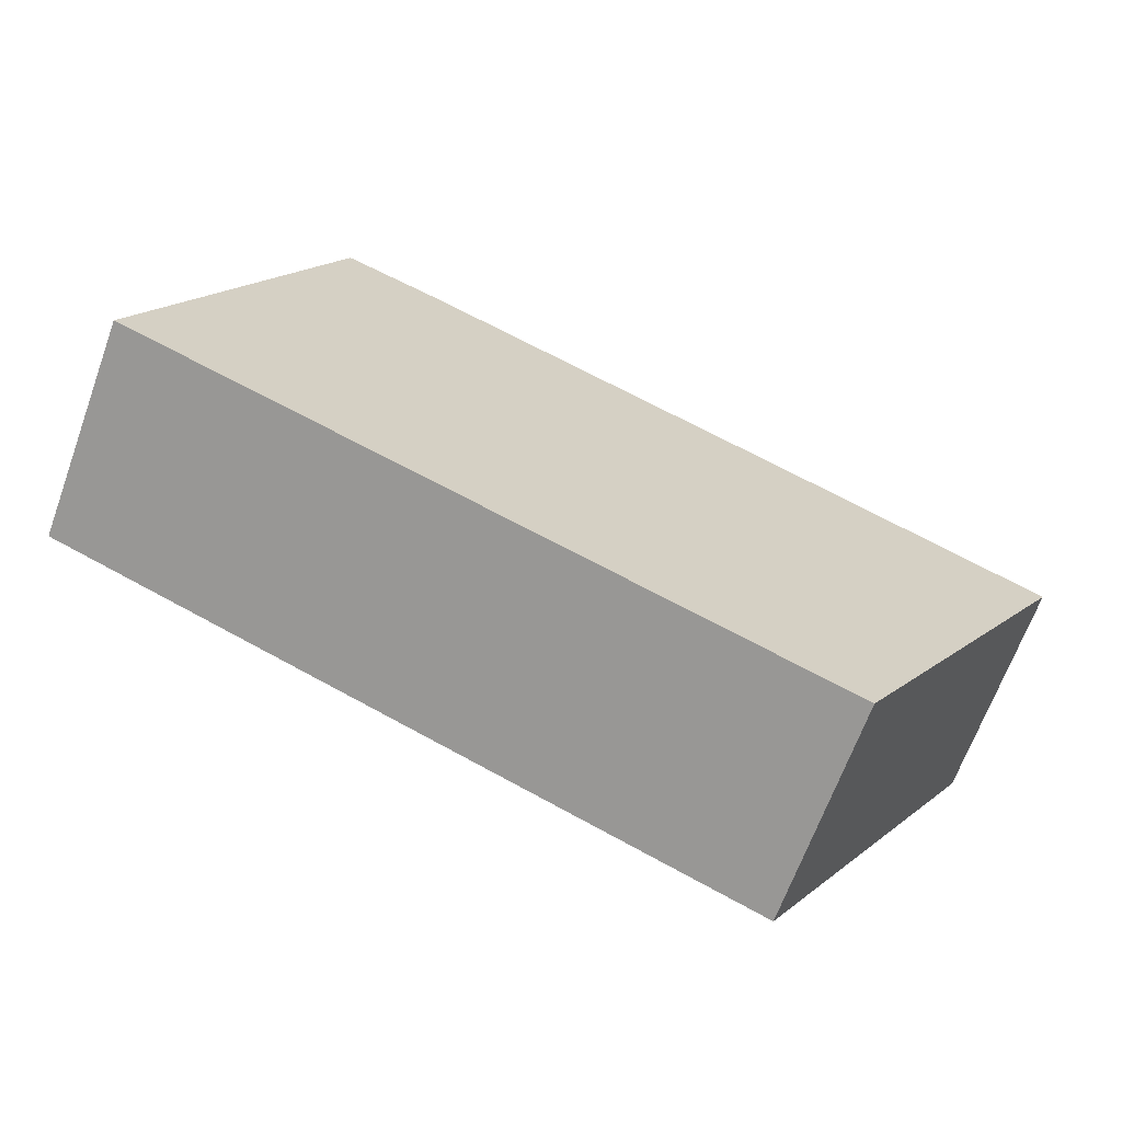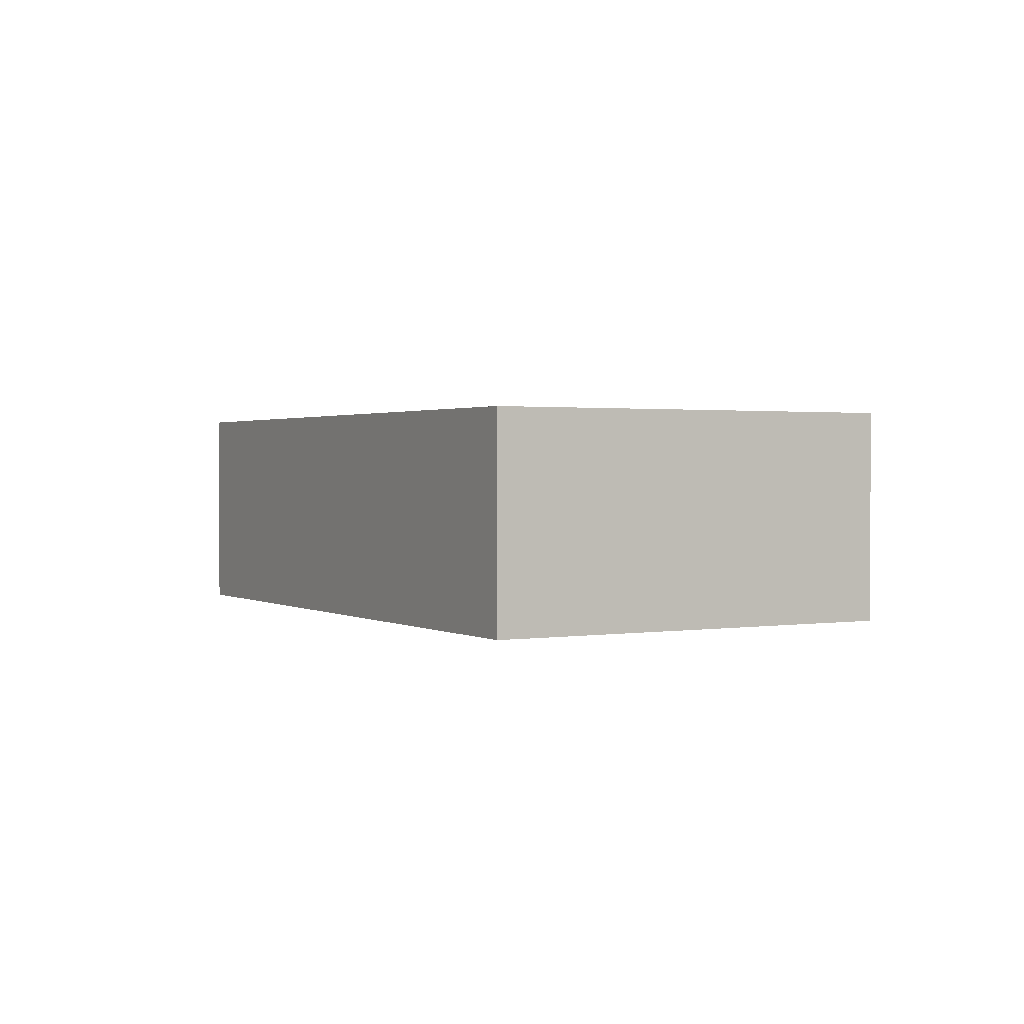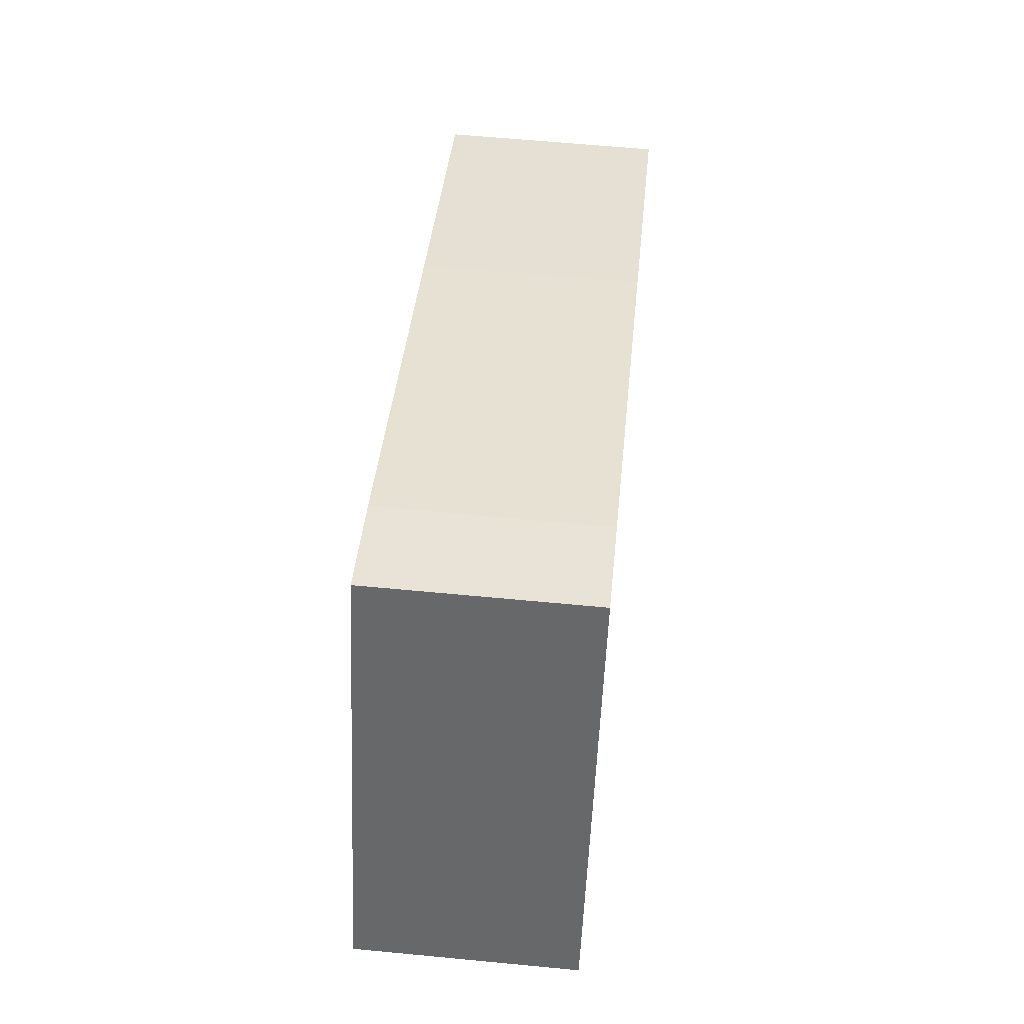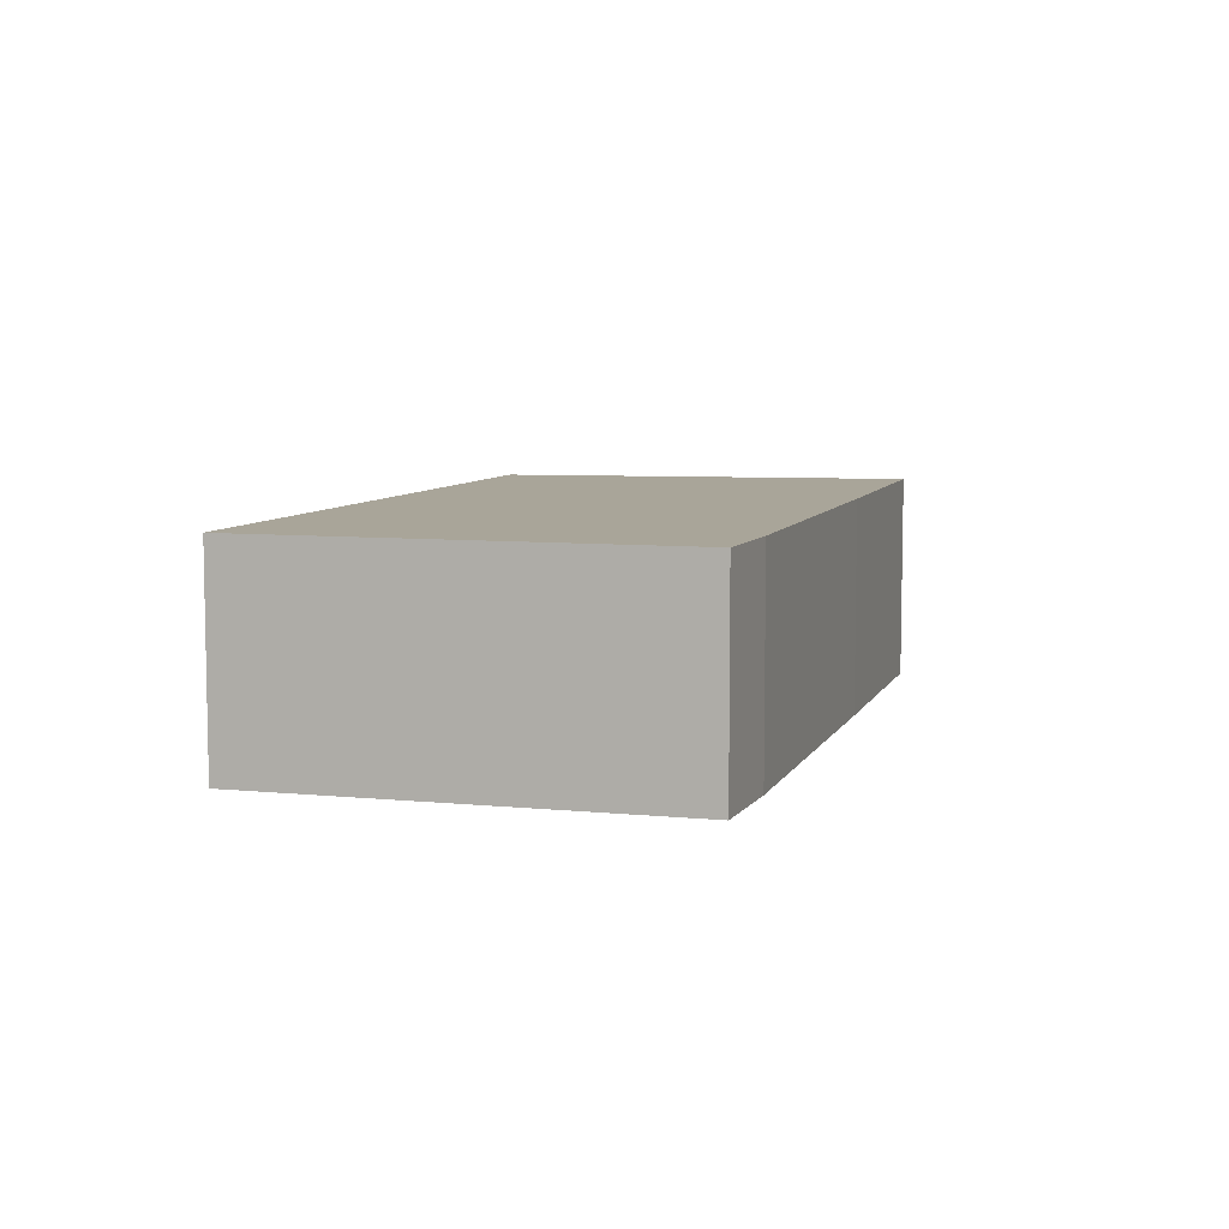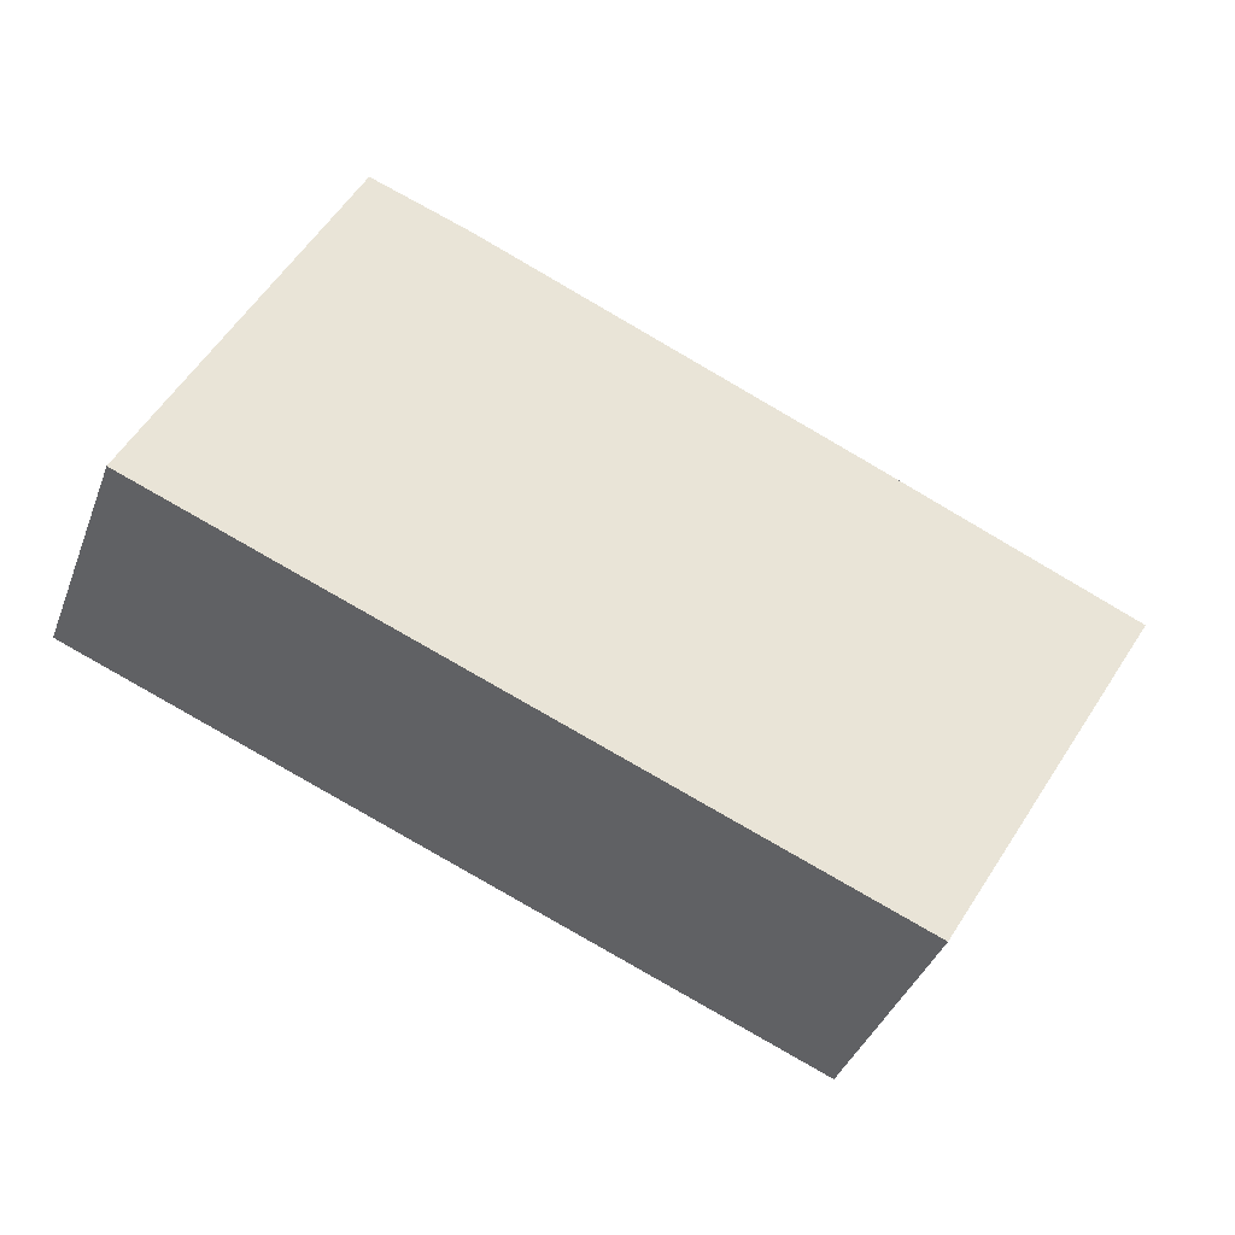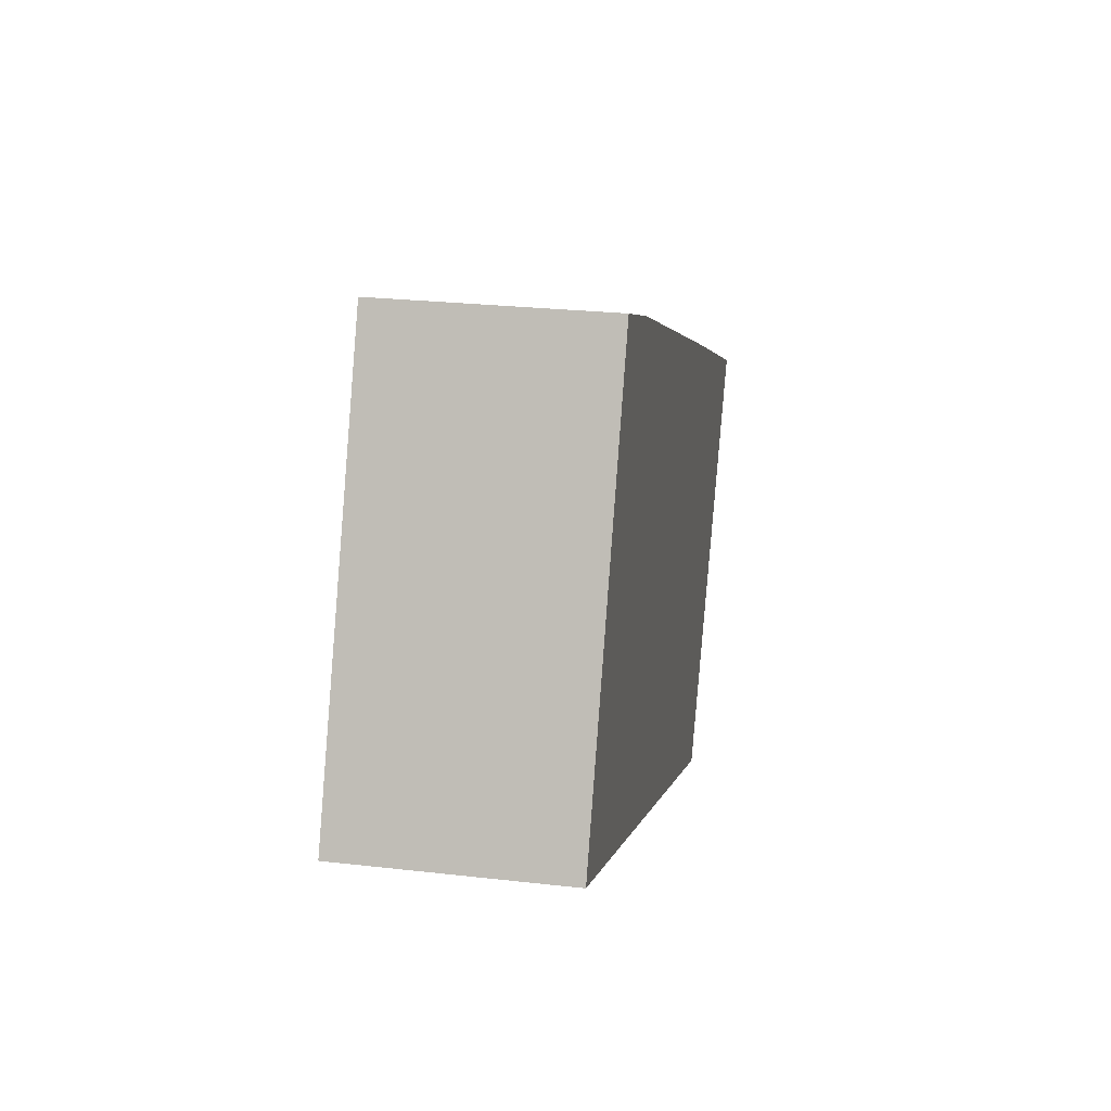
<metadata>
{"format":"obj","ext":"obj","renderer":"f3d","projection":"perspective","resolution":1024,"background":"white","views":[{"elev":-66.7,"azim":-20.0,"up":"+Z"},{"elev":1.3,"azim":-96.7,"up":"+Y"},{"elev":61.0,"azim":-84.4,"up":"+Z"},{"elev":7.4,"azim":-50.2,"up":"+Y"},{"elev":-40.4,"azim":-20.0,"up":"+Z"},{"elev":25.4,"azim":-79.5,"up":"+Z"}]}
</metadata>
<code>
v  2.508 2.994 5.687
v  6.296 2.994 -2.559
v  0 2.994 1.833e-16
v  3.831 2.994 5.195
v  9.429 2.994 -3.832
v  8.939 2.994 3.006
v  12.4 2.994 1.197
v  12.51 2.994 1.445
v  12.54 2.994 1.432
v  0 0 0
v  2.508 -3.482e-16 5.687
v  3.831 -3.181e-16 5.195
v  8.939 -1.841e-16 3.006
v  12.51 -8.848e-17 1.445
v  12.54 -8.768e-17 1.432
v  9.429 2.346e-16 -3.832
v  12.4 -7.33e-17 1.197
v  6.296 1.567e-16 -2.559
g defaultobject
f 1 2 3
f 2 1 4
f 2 4 5
f 5 4 6
f 5 6 7
f 7 6 8
f 7 8 9
f 10 1 3
f 1 10 11
f 11 4 1
f 4 11 12
f 13 4 12
f 13 6 4
f 6 13 8
f 8 13 14
f 8 14 9
f 9 14 15
f 15 7 9
f 7 15 5
f 5 15 16
f 16 15 17
f 2 10 3
f 10 2 18
f 18 2 5
f 18 5 16
f 14 17 15
f 17 14 13
f 17 13 16
f 16 13 12
f 16 12 18
f 18 12 11
f 18 11 10

</code>
